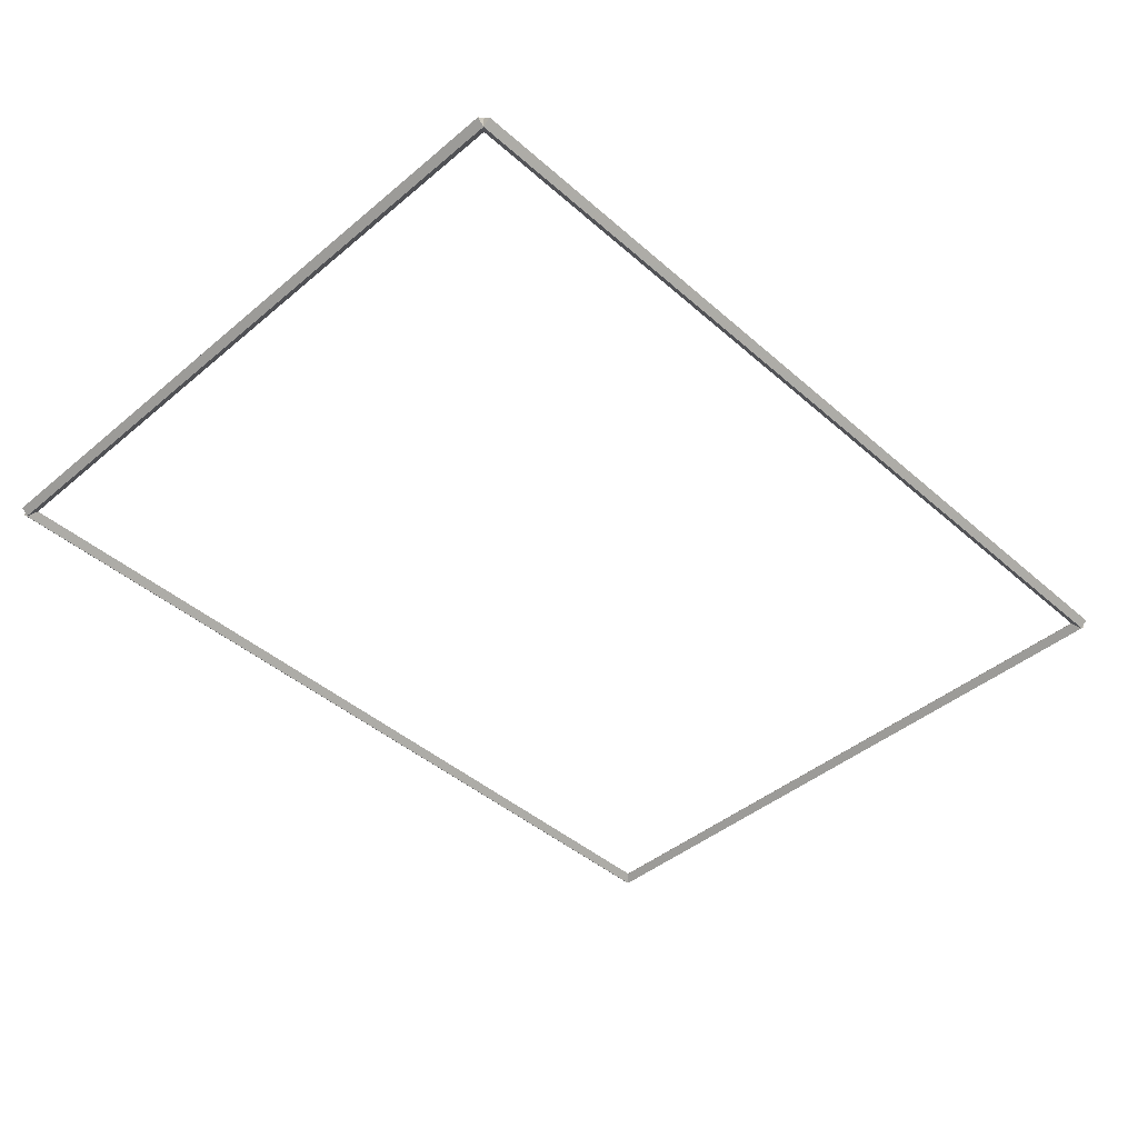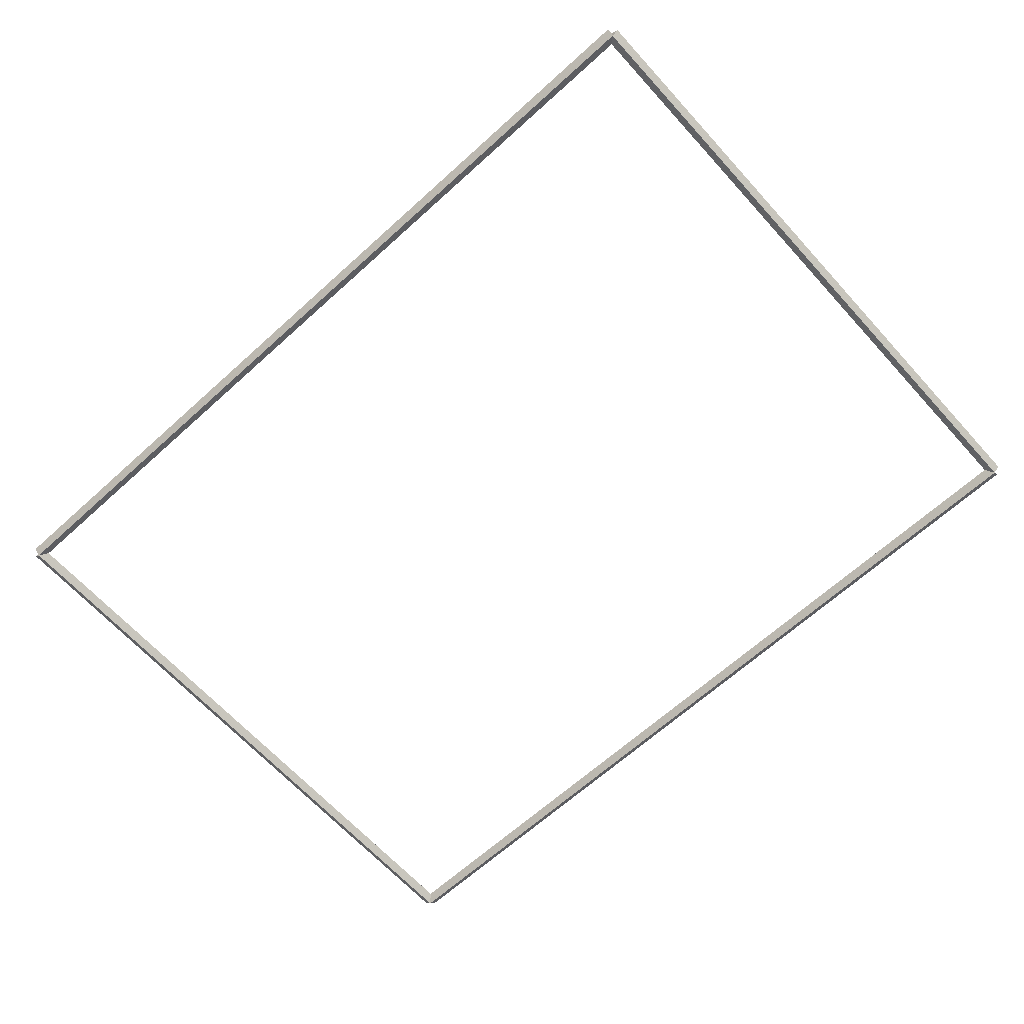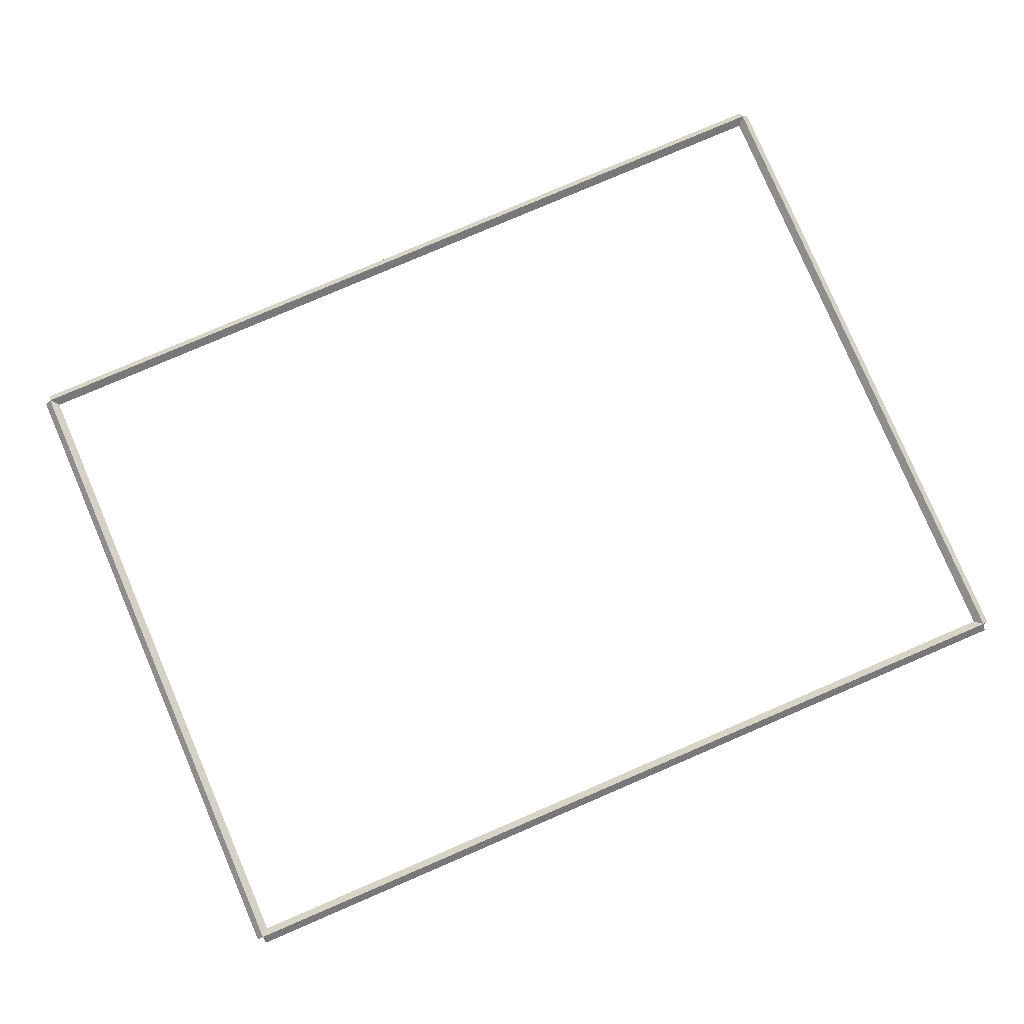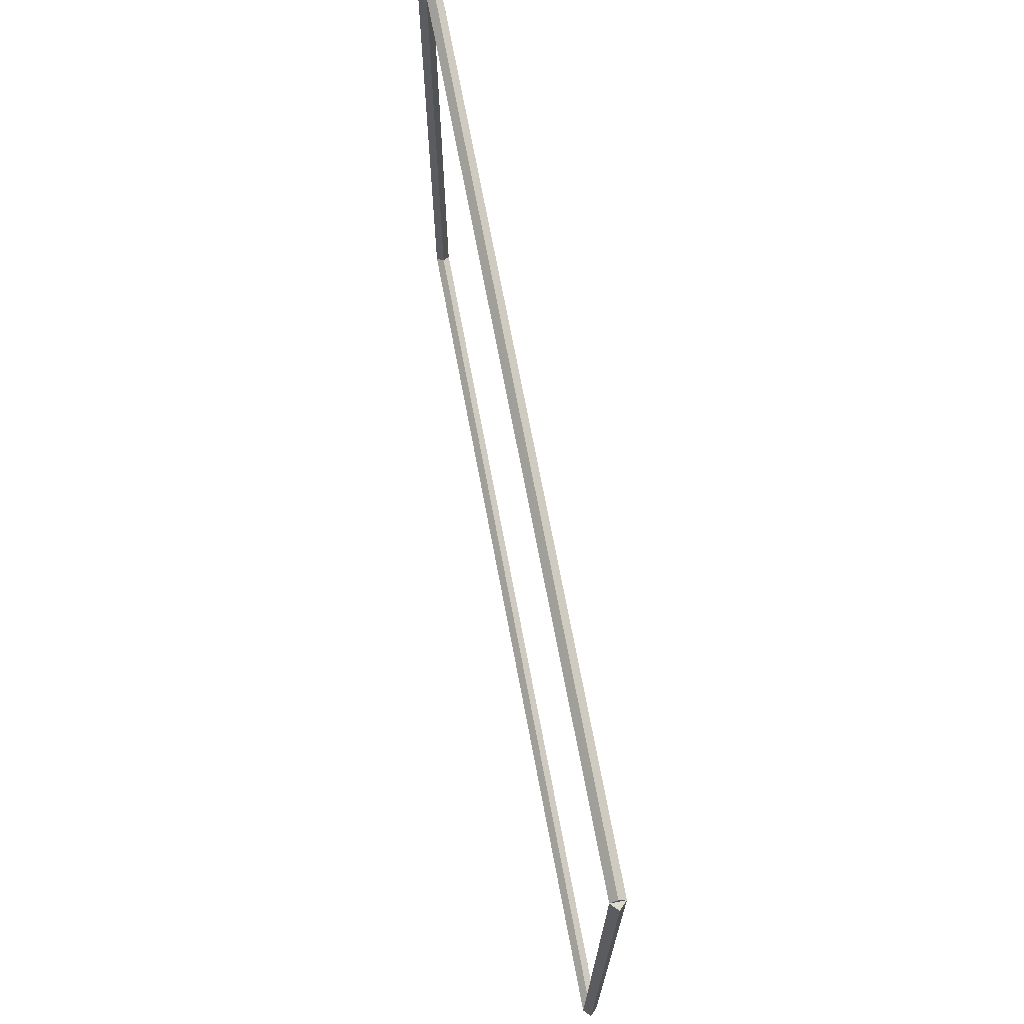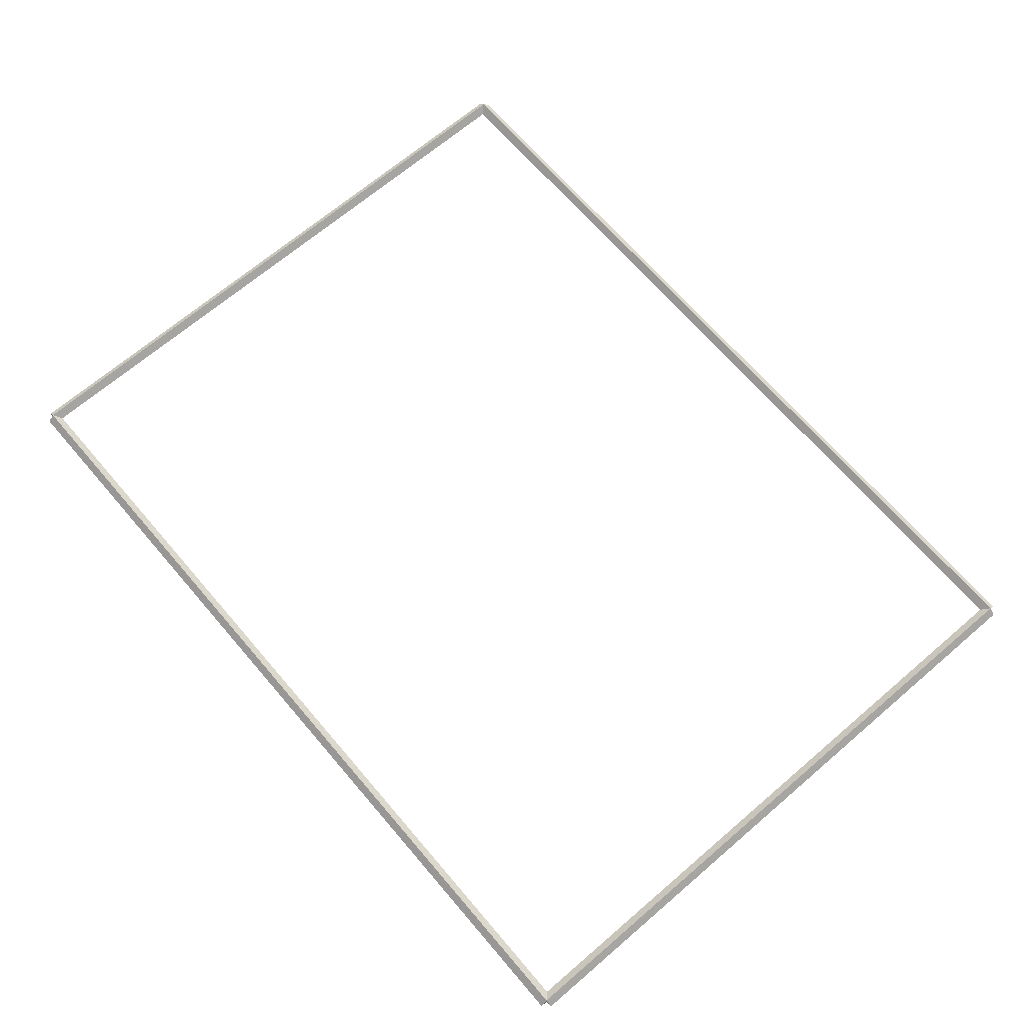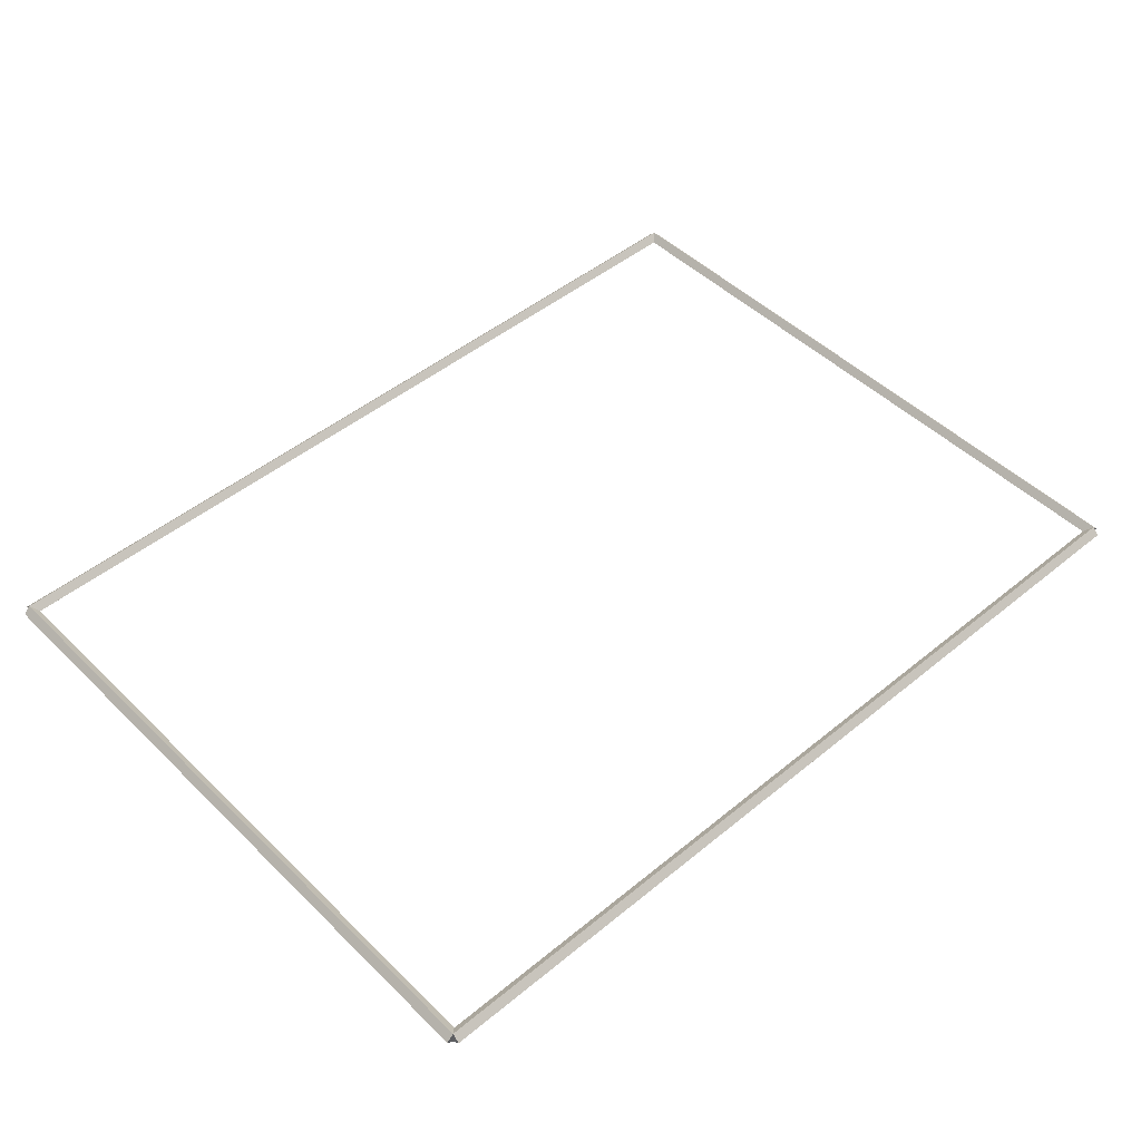
<metadata>
{"format":"obj","ext":"obj","renderer":"f3d","projection":"perspective","resolution":1024,"background":"white","views":[{"elev":-43.9,"azim":-45.6,"up":"+Z"},{"elev":-65.6,"azim":-137.7,"up":"+Z"},{"elev":80.0,"azim":-23.2,"up":"+Z"},{"elev":70.5,"azim":79.4,"up":"+Y"},{"elev":68.0,"azim":-130.6,"up":"+Z"},{"elev":47.9,"azim":137.4,"up":"+Z"}]}
</metadata>
<code>
g base_node_19_19
v 12.8 9.525 -45.1
v 12.7 9.525 -45.2
v 12.6 9.525 -45.1
v 12.7 9.525 -45
v 12.8 0 -45.1
v 12.7 0 -45.2
v 12.6 0 -45.1
v 12.7 0 -45
f 1 2 3 4
f 6 2 1 5
f 5 1 4 8
f 6 5 8 7
f 8 4 3 7
f 7 3 2 6
g base_node_19_19
v 0 9.625 -45.1
v 0 9.525 -45.2
v 0 9.425 -45.1
v 0 9.525 -45
v 12.7 9.625 -45.1
v 12.7 9.525 -45.2
v 12.7 9.425 -45.1
v 12.7 9.525 -45
f 9 10 11 12
f 14 10 9 13
f 13 9 12 16
f 14 13 16 15
f 16 12 11 15
f 15 11 10 14
g base_node_19_19
v 0.1 0 -45.1
v -1.034e-14 0 -45
v -0.1 0 -45.1
v 3.107e-14 0 -45.2
v 0.1 9.525 -45.1
v -1.034e-14 9.525 -45
v -0.1 9.525 -45.1
v 3.107e-14 9.525 -45.2
f 17 18 19 20
f 22 18 17 21
f 21 17 20 24
f 22 21 24 23
f 24 20 19 23
f 23 19 18 22
g base_node_19_19
v 12.7 0.1 -45.1
v 12.7 -7.58e-15 -45
v 12.7 -0.1 -45.1
v 12.7 3.383e-14 -45.2
v 0 0.1 -45.1
v 0 -7.58e-15 -45
v 0 -0.1 -45.1
v 0 3.383e-14 -45.2
f 25 26 27 28
f 30 26 25 29
f 29 25 28 32
f 30 29 32 31
f 32 28 27 31
f 31 27 26 30

</code>
